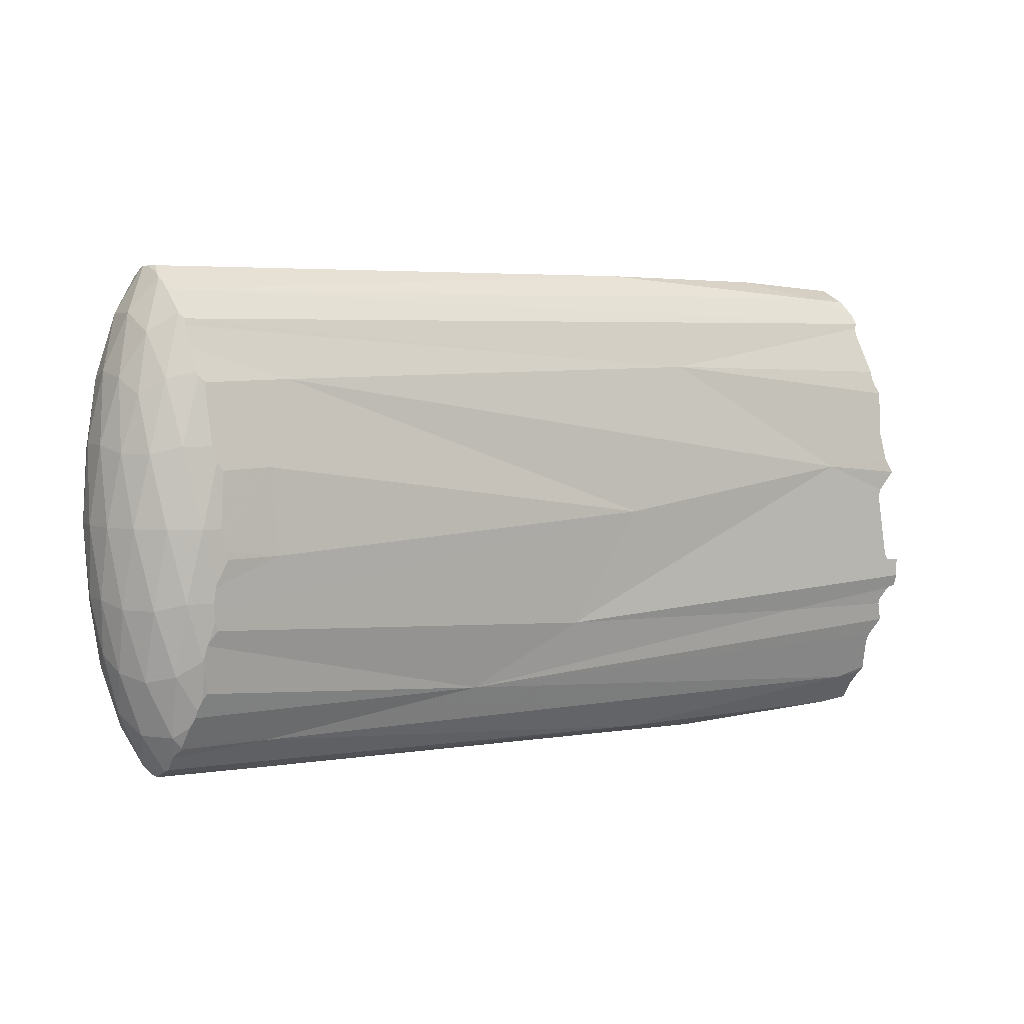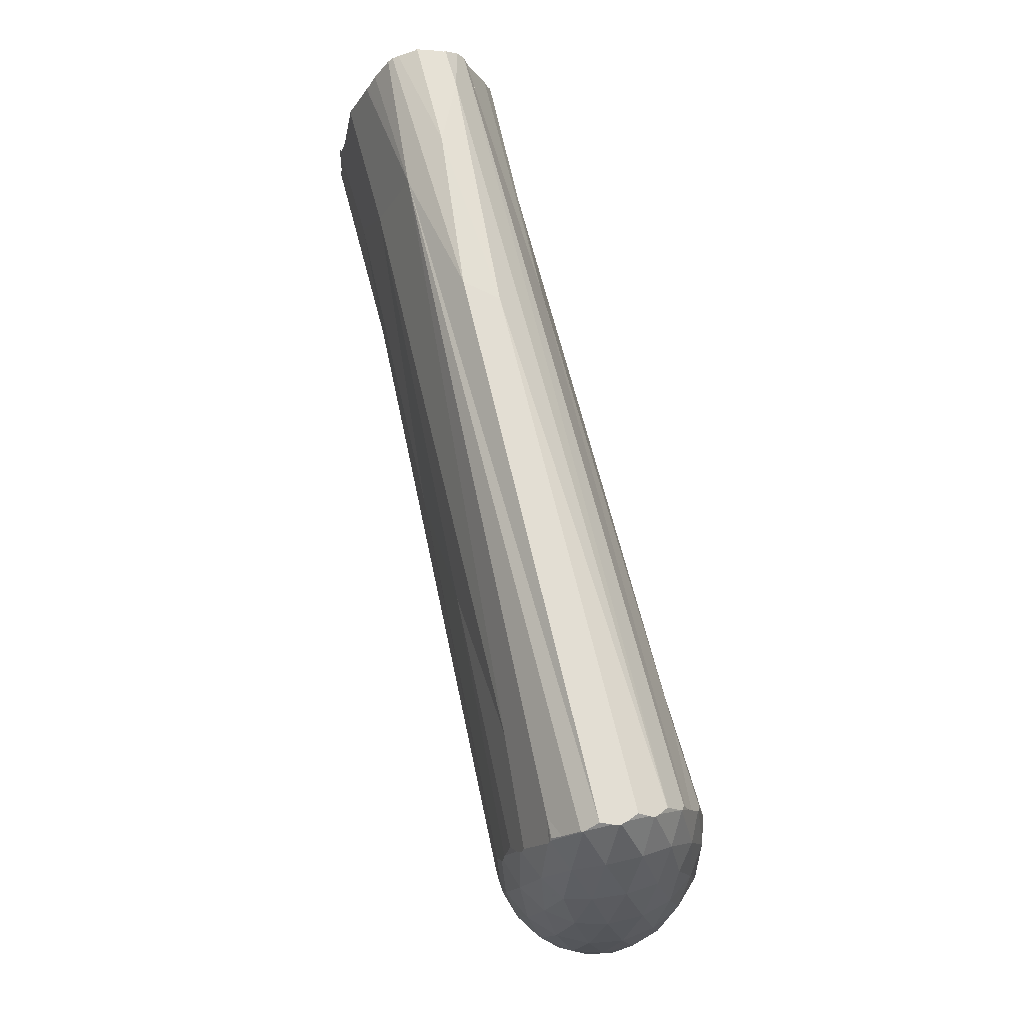
<metadata>
{"format":"obj","ext":"obj","renderer":"f3d","projection":"perspective","resolution":1024,"background":"white","views":[{"elev":4.5,"azim":-31.9,"up":"+Z"},{"elev":67.2,"azim":-103.3,"up":"+Z"}]}
</metadata>
<code>
o joint_6_farms_sphere_mesh.004
v 0.1038 -0.01041 -0.0149
v -0.01208 0 -0.0159
v -0.003732 0.01149 -0.0159
v 0.0962 0 -0.0149
v -0.00977 -0.007098 0.0159
v 0.1038 0.01041 -0.0149
v -0.00977 0.007098 0.0159
v 0.09829 -0.006436 0.0149
v 0.09829 0.006436 0.0149
v -0.01017 0 -0.02337
v -0.007099 0 -0.03024
v -0.006535 -0.009675 -0.01786
v -0.009292 -0.006751 -0.01869
v -0.01122 -0.003225 -0.01786
v 0.09792 0 -0.02191
v 0.1007 0 -0.02835
v -0.01122 0.003225 -0.01786
v -0.009292 0.006751 -0.01869
v -0.006535 0.009675 -0.01786
v 0.1012 -0.008772 -0.01674
v 0.09872 -0.006121 -0.01752
v -0.01162 -0.00598 0.008928
v 0.09697 -0.002924 -0.01674
v -0.01284 -0.004172 -0
v -0.01292 -0.001993 -0.008928
v -0.005887 -0.01167 -0.008929
v -0.007936 -0.01092 0
v -0.009278 -0.009205 0.008929
v 0.09697 0.002924 -0.01674
v -0.009278 0.009205 0.008929
v -0.007936 0.01092 -0
v 0.09872 0.006121 -0.01752
v -0.005887 0.01167 -0.008929
v -0.01292 0.001993 -0.008928
v -0.01284 0.004172 0
v 0.1012 0.008772 -0.01674
v -0.01162 0.00598 0.008928
v 0.09661 -0.005421 0.008371
v -0.007182 -0.009205 0.01786
v 0.0955 -0.003783 -0
v -0.01097 -0.003986 0.01786
v -0.01149 0 0.01869
v -0.01097 0.003986 0.01786
v 0.09543 -0.001807 -0.00837
v -0.007182 0.009205 0.01786
v 0.1018 -0.01058 -0.008371
v -0.00823 -0.00598 0.02337
v 0.09995 -0.009904 0
v 0.09873 -0.008345 0.008371
v -0.00823 0.00598 0.02337
v 0.09873 0.008345 0.008371
v 0.09995 0.009904 -0
v 0.1018 0.01058 -0.008371
v -0.009058 0.002194 0.02573
v 0.09543 0.001807 -0.00837
v -0.009058 -0.002194 0.02573
v 0.0955 0.003783 0
v -0.004172 0.01284 -0
v 0.09661 0.005421 0.008371
v -0.006038 0.01149 0.009826
v -0.01279 0.002194 0.009826
v -0.0135 -0 0
v -0.01279 -0.002194 0.009826
v 0.1006 -0.008345 0.01674
v -0.006038 -0.01149 0.009826
v -0.004172 -0.01284 -0
v 0.0972 -0.003614 0.01674
v 0.09673 0 0.01752
v -0.01092 0.007936 -0
v -0.009058 0.009292 -0.009826
v 0.0972 0.003614 0.01674
v -0.01164 0.005743 -0.009826
v 0.1006 0.008345 0.01674
v -0.01092 -0.007936 0
v -0.01164 -0.005743 -0.009826
v -0.009058 -0.009292 -0.009826
v -0.006038 0.007099 -0.02573
v 0.1019 -0.003783 0.02835
v -0.008617 0.003549 -0.02573
v -0.008617 -0.003549 -0.02573
v 0.09968 -0.005421 0.02191
v -0.006038 -0.007099 -0.02573
v 0.1019 0.003783 0.02835
v 0.09968 0.005421 0.02191
v 0.1017 0 0.02981
v 0.09893 0.001989 0.02412
v 0.09893 -0.001989 0.02412
v 0.1034 0.01164 -0
v 0.1017 0.01041 0.009212
v 0.09555 0.001989 0.009212
v 0.0949 -0 0
v 0.09555 -0.001989 0.009212
v 0.1017 -0.01041 0.009212
v 0.09724 0.007195 -0
v 0.09893 0.008425 -0.009212
v 0.0966 0.005207 -0.009212
v 0.09724 -0.007195 0
v 0.0966 -0.005207 -0.009212
v 0.09893 -0.008425 -0.009212
v 0.1017 0.006436 -0.02412
v 0.1027 0.003218 -0.02981
v 0.09933 0.003218 -0.02412
v 0.09933 -0.003218 -0.02412
v 0.1027 -0.003218 -0.02981
v 0.1017 -0.006436 -0.02412
v 0.005635 -0.01296 -0.003591
v 0.03576 -0.008594 -0.023
v 0.05915 -0.0118 -0.000488
v 0.05033 -0.01057 -0.0152
v 0.006553 -0.006657 -0.02729
v 0.0641 -0.00384 -0.03172
v 0.07673 2.4e-05 -0.03334
v 0.1004 -0.00654 -0.02746
v 0.1003 -0.002993 -0.03175
v 0.08794 -0.01022 -0.01611
v 0.004705 -0.01275 0.007165
v 0.008049 -0.01082 0.0177
v 0.06862 -0.00921 0.01902
v 0.06211 -0.002062 0.03161
v 0.09418 -0.01155 0.004557
v 0.09642 -0.0041 0.0289
v 0.087 -0.000128 0.03134
v 0.02077 0.001828 -0.03196
v 0.007132 -0.001242 -0.03186
v 0.006976 0.005608 -0.02878
v 0.04872 0.01164 0.004088
v 0.06929 0.003483 -0.03203
v 0.08159 0.007297 -0.02637
v 0.05151 0.01056 -0.01509
v 0.09516 0.01047 -0.01542
v 0.07998 0.01134 -0.004261
v 0.09049 0.01126 0.007349
v -0.002247 0.00748 0.02636
v 0.01002 0.009632 0.0211
v 0.03062 0.01097 0.01444
v 0.06548 0.001852 0.03162
v 0.08503 0.009348 0.01832
v 0.08352 0.005245 0.0283
v 0.1048 -0.0103 -0.01622
v 0.1056 -0.009834 -0.01872
v 0.1036 -0.01165 0.000858
v 0.1034 -0.01164 0.000341
v 0.1034 -0.01164 -5.5e-05
v 0.1034 -0.01164 4.2e-05
v 0.1033 -0.01164 -0
v 0.1071 -0.01156 -0.009582
v 0.1071 -0.01153 -0.01203
v 0.1055 -0.01154 -0.009567
v 0.1051 -0.01154 -0.009191
v 0.1048 -0.01154 -0.008371
v 0.1057 -0.01188 0.003436
v 0.1046 -0.003379 -0.03083
v 0.1047 -0.003051 -0.03121
v 0.1048 -0.002968 -0.03129
v 0.1029 -0.006556 0.02529
v 0.1026 -0.006784 0.02463
v 0.1026 -0.006783 0.02463
v 0.1043 -0.01039 0.01503
v 0.1045 -0.01158 0.00587
v 0.1039 -0.01114 0.009212
v 0.1025 -0.007062 0.02395
v 0.1025 -0.007319 0.02332
v 0.1034 -0.009416 0.0182
v 0.1023 -8.2e-05 0.03031
v 0.1022 -0.002808 0.02909
v 0.1022 -0.000302 0.03022
v 0.1046 -0.01164 0.005326
v 0.1047 0.005198 -0.02904
v 0.1046 0.005443 -0.02869
v 0.1046 0.00595 -0.02796
v 0.104 0.003107 -0.03073
v 0.1047 0.001593 -0.03191
v 0.1043 0.00745 -0.02468
v 0.1044 0.006188 -0.02745
v 0.1024 0.007238 0.02333
v 0.1024 0.007367 0.02302
v 0.1034 0.009672 0.01741
v 0.1035 0.009774 0.01716
v 0.1021 0.000283 0.03019
v 0.1024 0.002507 0.02941
v 0.1024 0.00329 0.02907
v 0.1034 0.01001 0.01574
v 0.1037 0.01058 0.01241
v 0.1023 0.006962 0.02383
v 0.1024 0.005908 0.02569
v 0.1038 -0.000557 -0.03184
v 0.1038 0 -0.0319
v 0.1047 0.001368 -0.03201
v 0.1039 -0.0006 -0.03183
v 0.1039 0.000419 -0.03194
v 0.104 -0.008547 -0.02213
v 0.1041 -0.008772 -0.02153
v 0.1049 -0.006965 -0.02627
v 0.1042 -0.009005 -0.02092
v 0.1071 -0.01101 -0.0136
v 0.106 -0.01092 -0.01389
v 0.1062 -0.01099 -0.01369
v 0.1042 -0.004993 -0.02892
v 0.1047 -0.006613 -0.0269
v 0.1044 -0.006188 -0.02745
v 0.1049 -0.01047 -0.01557
v 0.1029 -0.006477 0.02541
v 0.1029 -0.0056 0.02664
v 0.1034 -0.009663 0.0174
v 0.1036 -0.009973 0.0164
v 0.1022 -0.003613 0.02869
v 0.1023 -0.003924 0.02852
v 0.1023 -0.003935 0.02851
v 0.1043 0.009027 -0.02093
v 0.1058 0.01076 -0.01475
v 0.1051 0.01048 -0.0157
v 0.1044 0.01147 -0.007745
v 0.1045 0.01106 -0.01159
v 0.1043 0.0114 -0.008371
v 0.104 0.008521 -0.02215
v 0.1041 0.008772 -0.02155
v 0.1042 0.00897 -0.02107
v 0.1047 0.01168 -0.005788
v 0.1066 0.01209 -0.002206
v 0.1024 0.003928 0.02858
v 0.1023 0.0035 0.02891
v 0.1038 0.01112 0.009212
v 0.1048 0.01164 0.006179
v 0.1056 0.0118 0.005313
v 0.1024 0.00396 0.02853
v 0.1024 0.005795 0.02585
v 0.1055 0.01198 -0
v -0.00223 -0.01232 -0.01228
v -0.003213 -0.01193 -0.01369
v -0.002629 -0.01244 -0.0112
v -0.003381 -0.01183 -0.01405
v -0.003764 -0.01149 -0.0158
v -0.002725 -0.01257 -0.009917
v -0.002806 -0.01267 -0.008929
v -0.002896 0.01264 -0.008929
v -0.003372 0.0118 -0.01437
v -0.005731 0.004226 0.03018
v -0.005595 0.0044 0.03006
v -0.005129 0.006382 0.0277
v -0.004784 0.007542 0.02638
v -0.004871 0.007693 0.02609
v -0.00493 0.00774 0.02596
v -0.005014 0.007861 0.02563
v -0.005756 0.004182 0.0302
v -0.003738 0.0105 0.01968
v -0.003776 0.01082 0.01864
v -0.005009 0.008005 0.0253
v -0.005018 0.007884 0.02557
v -0.005411 0.002233 0.03146
v -0.005417 0.00222 0.03146
v -0.005416 0.002241 0.03145
v -0.005975 0.000897 0.03146
v -0.00575 0.004064 0.03028
v -0.00576 0.004162 0.03022
v -0.005791 -0.00349 0.0305
v -0.005396 -0.002265 0.03147
v -0.005975 -0.000894 0.03146
v -0.006205 0.000121 0.03146
v -0.006205 -0.000121 0.03146
v -0.005899 -0.004079 0.03003
v -0.005874 -0.004268 0.02988
v -0.004919 -0.007917 0.0257
v -0.004927 -0.007751 0.02595
v -0.005583 -0.004875 0.0294
v -0.00483 -0.006093 0.0284
v -0.004849 -0.006013 0.0285
v -0.00483 -0.006063 0.02844
v -0.004905 -0.007947 0.02566
v -0.004858 -0.007998 0.02558
v -0.003826 -0.01079 0.01863
v -0.004228 -0.009649 0.02151
v -0.004334 -0.009169 0.02282
v -0.00428 -0.008414 0.02495
v -0.004348 -0.008682 0.02415
v -7e-06 0.01315 0.005289
v -0.000932 0.01317 0.004905
v -7e-06 0.01309 0.006155
v -0.001315 0.01304 0.006927
v -0.002055 0.01318 -0
v -0.001656 0.01315 -0.003143
v -0.002025 0.01298 -0.006649
v -0.001241 0.01315 -0.005286
v -0.001056 0.0132 -0.0045
v -0.002477 0.01289 -0.007287
v -0.002203 0.01246 0.0116
v -0.002146 0.01178 0.01526
v -0.003231 0.01129 0.01701
v -0.002131 0.01284 0.008697
v -0.002288 0.0127 0.009826
v -0.003698 0.01096 0.01816
v -0.002174 0.01252 0.01127
v -0.003683 -0.01095 0.01822
v -0.002748 -0.01256 0.009826
v -0.002294 -0.01283 0.00811
v -0.002281 -0.01284 0.008058
v -0.003042 -0.0115 0.01602
v -0.003375 -0.01112 0.01777
v -0.00292 -0.01126 0.01739
v -0.002607 -0.01289 -0.006732
v -0.002647 -0.01286 -0.006989
v -0.002015 -0.01318 -0
v -0.001135 -0.01321 -0.003699
v -0.001295 -0.01322 -0.002657
v -0.001539 -0.013 0.006919
v -7e-06 0.01318 -0.004844
v -7e-06 0.01319 -0.004708
v -0.003267 0.01151 -0.01617
v -0.003768 -0.01146 -0.01592
v -0.00365 0.01123 -0.01694
v -0.003262 0.01151 -0.01618
v -0.004525 0.009675 -0.02113
v -0.005138 0.007017 -0.02678
v -0.004771 0.008141 -0.02487
v -0.004695 0.008295 -0.02463
v -0.004517 0.008535 -0.02427
v -0.00458 0.008641 -0.02387
v -0.005358 0.005005 -0.02931
v -0.005345 0.005031 -0.02928
v -0.004817 0.005939 -0.0286
v -0.00566 0.003549 -0.03054
v -0.006114 0.001134 -0.03105
v -0.006048 0.001685 -0.03098
v -0.006046 0 -0.03143
v -0.005611 0.00325 -0.03079
v -0.005797 -0.002087 -0.03116
v -0.005622 -0.000803 -0.03169
v -0.00574 -0.00264 -0.03093
v -0.005688 -0.003549 -0.03049
v -0.005426 -0.004154 -0.0302
v -0.00547 -0.005349 -0.02872
v -0.005443 -0.005569 -0.02845
v -0.004843 -0.00688 -0.02728
v -0.004879 -0.006994 -0.02709
v -0.004745 -0.00743 -0.02634
v -0.004406 -0.008551 -0.0244
v -0.003855 -0.009675 -0.02222
v -0.003946 -0.009297 -0.0231
v -0.003357 -0.01033 -0.02066
v -0.003686 -0.01134 -0.01648
v -0.002907 -0.01058 -0.02006
v -7e-06 0.01315 0.005675
v -7e-06 0.01319 -0.004758
f 230 229 228
f 2 14 25
f 33 3 19
f 233 26 229
f 2 25 34
f 33 236 3
f 39 47 5
f 7 43 50
f 240 241 242
f 50 244 237
f 45 245 246
f 50 248 247
f 50 45 7
f 250 251 252
f 254 50 54
f 257 255 256
f 54 258 252
f 56 258 54
f 56 255 257
f 56 261 260
f 50 43 54
f 43 42 54
f 54 42 56
f 42 41 56
f 56 41 47
f 47 41 5
f 47 263 264
f 264 265 266
f 39 262 47
f 271 272 39
f 269 274 273
f 276 277 275
f 281 284 280
f 287 286 285
f 279 58 288
f 60 288 58
f 287 285 60
f 45 290 60
f 58 235 33
f 31 58 33
f 60 58 31
f 30 60 31
f 45 60 30
f 7 45 30
f 37 43 7
f 35 61 37
f 34 62 35
f 37 61 43
f 61 42 43
f 35 62 61
f 62 63 61
f 61 63 42
f 63 41 42
f 34 25 62
f 25 24 62
f 62 24 63
f 24 22 63
f 63 22 41
f 22 5 41
f 5 28 39
f 28 27 65
f 27 26 66
f 39 28 65
f 65 270 39
f 65 27 66
f 66 294 293
f 65 296 292
f 297 296 298
f 26 234 300
f 299 302 303
f 295 301 304
f 283 305 282
f 236 307 3
f 30 37 7
f 30 31 69
f 31 33 70
f 30 69 37
f 69 35 37
f 69 31 70
f 70 72 69
f 69 72 35
f 72 34 35
f 70 33 19
f 70 19 18
f 72 70 18
f 18 17 72
f 72 17 34
f 17 2 34
f 5 22 28
f 24 74 22
f 25 75 24
f 22 74 28
f 28 74 27
f 24 75 74
f 75 76 74
f 27 74 76
f 27 76 26
f 25 14 75
f 14 13 75
f 76 75 13
f 76 13 12
f 76 12 26
f 12 232 26
f 307 309 3
f 19 309 311
f 77 313 312
f 19 311 316
f 19 77 18
f 318 77 319
f 79 317 320
f 18 77 79
f 17 18 79
f 321 11 322
f 322 79 324
f 79 11 10
f 79 10 17
f 10 2 17
f 10 14 2
f 10 11 80
f 11 326 325
f 10 80 14
f 13 14 80
f 80 325 327
f 330 80 329
f 80 82 13
f 13 82 12
f 82 331 332
f 334 82 333
f 337 12 335
f 12 338 339
f 339 338 340
f 277 341 275
f 306 342 305
f 331 110 332
f 303 116 304
f 233 106 300
f 110 111 113
f 231 228 229
f 112 114 111
f 140 115 107
f 120 150 143
f 120 141 151
f 114 153 152
f 270 292 297
f 296 116 298
f 117 274 271
f 108 120 117
f 120 118 117
f 155 273 118
f 119 267 121
f 121 122 119
f 120 159 160
f 161 118 162
f 121 165 166
f 120 167 159
f 321 326 323
f 125 123 324
f 127 112 123
f 125 313 315
f 128 127 125
f 126 342 306
f 125 127 123
f 315 129 128
f 128 170 169
f 131 130 129
f 132 131 126
f 171 127 168
f 174 128 173
f 241 240 133
f 133 134 245
f 286 287 245
f 133 238 138
f 136 251 249
f 132 126 137
f 137 175 176
f 122 179 180
f 122 181 136
f 182 137 178
f 184 138 185
f 114 190 187
f 252 258 257
f 108 116 106
f 280 279 275
f 302 300 106
f 303 302 106
f 232 308 339
f 337 107 340
f 334 332 110
f 110 107 337
f 329 110 331
f 124 111 329
f 327 326 124
f 109 233 228
f 107 110 113
f 124 112 111
f 107 115 109
f 108 109 120
f 111 114 113
f 192 194 113
f 196 197 147
f 189 154 114
f 198 200 113
f 113 199 193
f 115 201 196
f 304 294 295
f 261 264 255
f 108 117 116
f 265 273 202
f 121 267 265
f 204 118 205
f 121 206 165
f 121 208 207
f 319 125 318
f 319 313 125
f 124 321 322
f 310 316 311
f 281 129 310
f 305 342 129
f 129 130 128
f 112 172 188
f 130 210 211
f 130 212 214
f 128 217 216
f 131 218 212
f 241 133 248
f 240 239 133
f 291 286 135
f 277 135 341
f 254 253 237
f 135 137 126
f 134 133 138
f 134 137 135
f 138 137 134
f 138 181 221
f 132 183 222
f 226 138 225
f 123 112 124
f 119 249 250
f 122 136 119
f 132 224 227
f 148 197 196
f 4 44 23
f 53 36 6
f 150 1 46
f 4 55 44
f 213 53 6
f 64 8 81
f 84 71 9
f 83 220 221
f 225 83 226
f 84 184 185
f 176 73 177
f 84 73 176
f 84 9 73
f 83 180 85
f 83 86 84
f 85 164 166
f 85 165 78
f 85 86 83
f 85 87 86
f 78 87 85
f 78 81 87
f 86 71 84
f 86 68 71
f 86 87 68
f 68 87 67
f 87 81 67
f 81 8 67
f 78 207 208
f 156 81 157
f 78 208 203
f 81 162 64
f 64 163 204
f 227 218 219
f 223 227 224
f 222 88 223
f 89 183 182
f 73 89 182
f 53 214 212
f 52 53 88
f 89 52 88
f 51 52 89
f 73 51 89
f 9 51 73
f 71 59 9
f 57 59 90
f 55 57 91
f 71 90 59
f 90 71 68
f 57 90 91
f 91 90 92
f 90 68 92
f 92 68 67
f 55 91 44
f 44 91 40
f 91 92 40
f 40 92 38
f 92 67 38
f 38 67 8
f 49 8 64
f 49 93 48
f 48 143 46
f 64 93 49
f 64 205 93
f 48 144 145
f 142 93 159
f 93 158 160
f 143 150 46
f 141 167 151
f 213 211 210
f 51 9 59
f 51 94 52
f 52 95 53
f 51 59 94
f 94 59 57
f 52 94 95
f 95 94 96
f 94 57 96
f 96 57 55
f 95 36 53
f 95 32 36
f 96 32 95
f 32 96 29
f 96 55 29
f 29 55 4
f 38 8 49
f 40 38 97
f 44 40 98
f 38 49 97
f 49 48 97
f 40 97 98
f 98 97 99
f 97 48 99
f 48 46 99
f 44 98 23
f 23 98 21
f 99 21 98
f 99 20 21
f 99 46 20
f 46 1 20
f 146 197 148
f 209 6 217
f 36 217 6
f 100 173 215
f 101 168 169
f 36 215 216
f 36 32 100
f 100 101 169
f 102 101 100
f 32 102 100
f 29 102 32
f 172 171 101
f 16 190 101
f 16 101 102
f 16 102 15
f 102 29 15
f 15 29 4
f 15 4 23
f 103 16 15
f 16 186 187
f 15 23 103
f 103 23 21
f 103 104 16
f 105 104 103
f 21 105 103
f 20 105 21
f 153 189 104
f 152 104 198
f 198 105 200
f 105 191 193
f 191 20 192
f 20 194 192
f 139 194 1
f 147 195 146
f 230 233 229
f 233 234 26
f 229 26 231
f 26 232 231
f 33 235 236
f 242 237 239
f 237 238 239
f 239 240 242
f 237 242 50
f 242 243 50
f 45 247 245
f 247 45 50
f 50 243 248
f 250 249 251
f 251 253 252
f 254 244 50
f 252 253 54
f 253 254 54
f 56 259 258
f 257 259 56
f 56 260 255
f 56 47 261
f 264 261 47
f 47 262 263
f 263 265 264
f 265 267 266
f 39 268 262
f 272 269 39
f 269 268 39
f 39 270 271
f 269 272 274
f 276 278 277
f 284 58 280
f 58 279 280
f 280 283 282
f 282 281 280
f 288 278 279
f 278 276 279
f 60 289 288
f 291 289 285
f 289 60 285
f 60 290 287
f 45 246 290
f 58 284 235
f 65 292 270
f 293 65 66
f 66 295 294
f 293 296 65
f 296 297 292
f 300 299 66
f 66 26 300
f 303 301 299
f 301 66 299
f 295 66 301
f 283 306 305
f 12 308 232
f 307 310 309
f 19 3 309
f 77 314 313
f 316 315 314
f 314 77 316
f 77 19 316
f 317 77 318
f 77 312 319
f 79 77 317
f 321 323 11
f 11 79 322
f 79 320 324
f 11 323 326
f 327 328 80
f 80 11 325
f 82 80 330
f 80 328 329
f 332 333 82
f 82 330 331
f 334 335 82
f 336 12 337
f 12 82 335
f 339 308 12
f 12 336 338
f 304 301 303
f 303 106 116
f 300 234 233
f 233 108 106
f 231 107 228
f 107 109 228
f 140 139 115
f 142 141 120
f 120 109 149
f 109 147 149
f 147 146 148
f 147 148 149
f 144 142 120
f 145 144 120
f 120 149 150
f 143 145 120
f 114 154 153
f 297 298 270
f 298 117 271
f 271 270 298
f 296 293 294
f 294 116 296
f 116 117 298
f 118 274 117
f 274 272 271
f 274 118 273
f 118 156 157
f 157 155 118
f 119 266 267
f 160 158 120
f 158 118 120
f 161 156 118
f 118 163 162
f 166 164 121
f 164 122 121
f 120 151 167
f 321 124 326
f 324 320 317
f 317 318 324
f 318 125 324
f 314 315 313
f 315 128 125
f 283 280 306
f 280 126 306
f 126 131 342
f 315 316 129
f 169 168 128
f 168 127 128
f 171 172 127
f 174 170 128
f 245 247 133
f 247 248 133
f 287 290 245
f 290 246 245
f 245 134 286
f 134 135 286
f 133 239 238
f 136 138 251
f 177 178 137
f 137 138 175
f 176 177 137
f 122 164 179
f 122 180 181
f 182 183 137
f 184 175 138
f 186 189 114
f 114 112 190
f 112 188 190
f 187 186 114
f 258 259 257
f 257 256 250
f 256 119 250
f 257 250 252
f 279 276 275
f 275 341 126
f 126 280 275
f 302 299 300
f 339 340 231
f 340 107 231
f 231 232 339
f 338 336 340
f 336 337 340
f 334 333 332
f 335 334 337
f 334 110 337
f 331 330 329
f 329 111 110
f 328 327 329
f 327 124 329
f 327 325 326
f 108 233 109
f 233 230 228
f 194 140 107
f 107 113 194
f 113 193 191
f 113 191 192
f 197 195 147
f 147 109 115
f 115 196 147
f 200 199 113
f 113 114 198
f 114 152 198
f 115 139 201
f 304 116 294
f 119 256 266
f 256 255 264
f 266 256 264
f 255 260 261
f 265 263 273
f 263 262 269
f 262 268 269
f 269 273 263
f 273 155 202
f 265 202 121
f 202 203 121
f 204 163 118
f 118 158 205
f 121 207 206
f 121 203 208
f 319 312 313
f 322 324 124
f 324 123 124
f 311 309 310
f 310 129 316
f 307 236 310
f 236 235 281
f 310 236 281
f 235 284 281
f 131 129 342
f 129 281 305
f 281 282 305
f 112 127 172
f 211 209 130
f 209 128 130
f 213 210 130
f 130 131 212
f 214 213 130
f 215 173 128
f 128 209 217
f 216 215 128
f 131 219 218
f 243 242 248
f 242 241 248
f 291 285 286
f 277 278 291
f 278 288 291
f 288 289 291
f 291 135 277
f 135 126 341
f 138 238 251
f 238 237 253
f 251 238 253
f 237 244 254
f 221 220 138
f 138 136 181
f 223 224 132
f 132 137 183
f 222 223 132
f 226 185 138
f 138 220 225
f 119 136 249
f 227 219 132
f 219 131 132
f 196 201 149
f 201 1 149
f 196 149 148
f 150 149 1
f 213 214 53
f 83 225 220
f 185 226 84
f 226 83 84
f 176 175 184
f 184 84 176
f 83 221 181
f 181 180 83
f 180 179 85
f 85 179 164
f 166 165 85
f 165 206 78
f 78 206 207
f 156 161 81
f 81 78 157
f 203 202 157
f 202 155 157
f 157 78 203
f 81 161 162
f 64 162 163
f 227 88 218
f 223 88 227
f 222 89 88
f 89 222 183
f 182 178 177
f 177 73 182
f 212 218 53
f 218 88 53
f 48 145 143
f 64 204 205
f 48 93 144
f 159 167 142
f 142 144 93
f 93 160 159
f 93 205 158
f 141 142 167
f 213 6 211
f 146 195 197
f 209 211 6
f 36 216 217
f 100 174 173
f 101 171 168
f 36 100 215
f 170 174 169
f 174 100 169
f 101 190 172
f 190 188 172
f 16 187 190
f 16 104 186
f 154 189 153
f 189 186 104
f 152 153 104
f 198 104 105
f 193 199 200
f 200 105 193
f 191 105 20
f 20 1 194
f 1 201 139
f 139 140 194
o joint_6.001_farms_sphere_mesh.001
v 0.1071 0.01209 -0.002331
v 0.1071 0.01211 -0.002165
v 0.1069 0.0121 -0.002187
v 0.1071 0.0121 -0.0021
f 346 343 344
f 345 344 343
f 343 346 345
f 344 345 346

</code>
